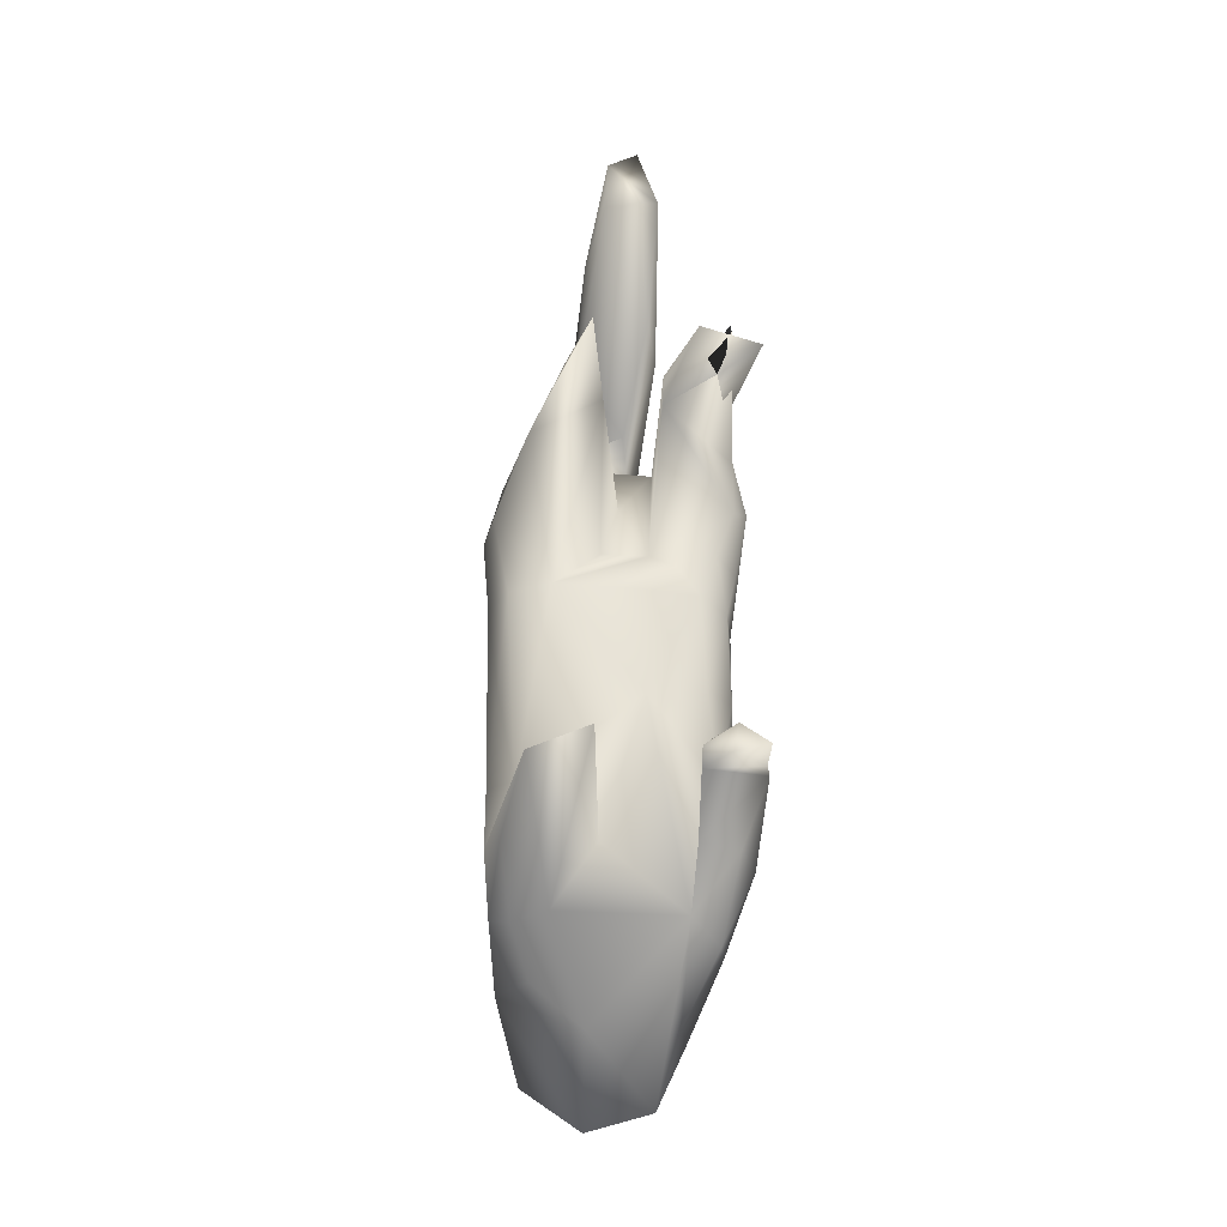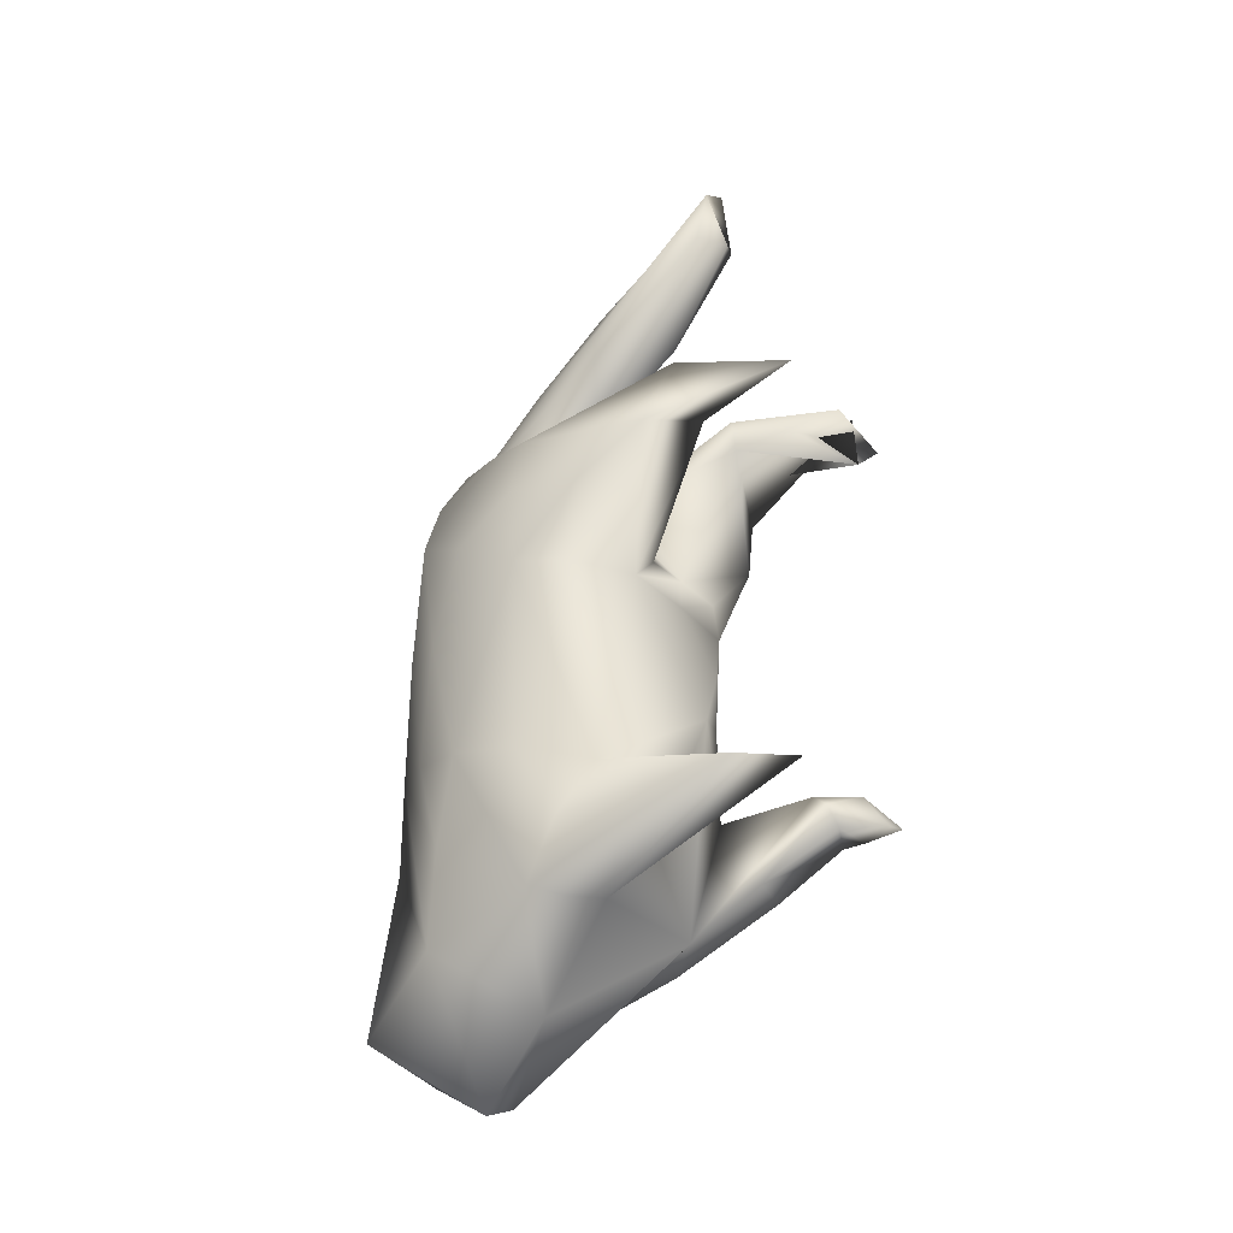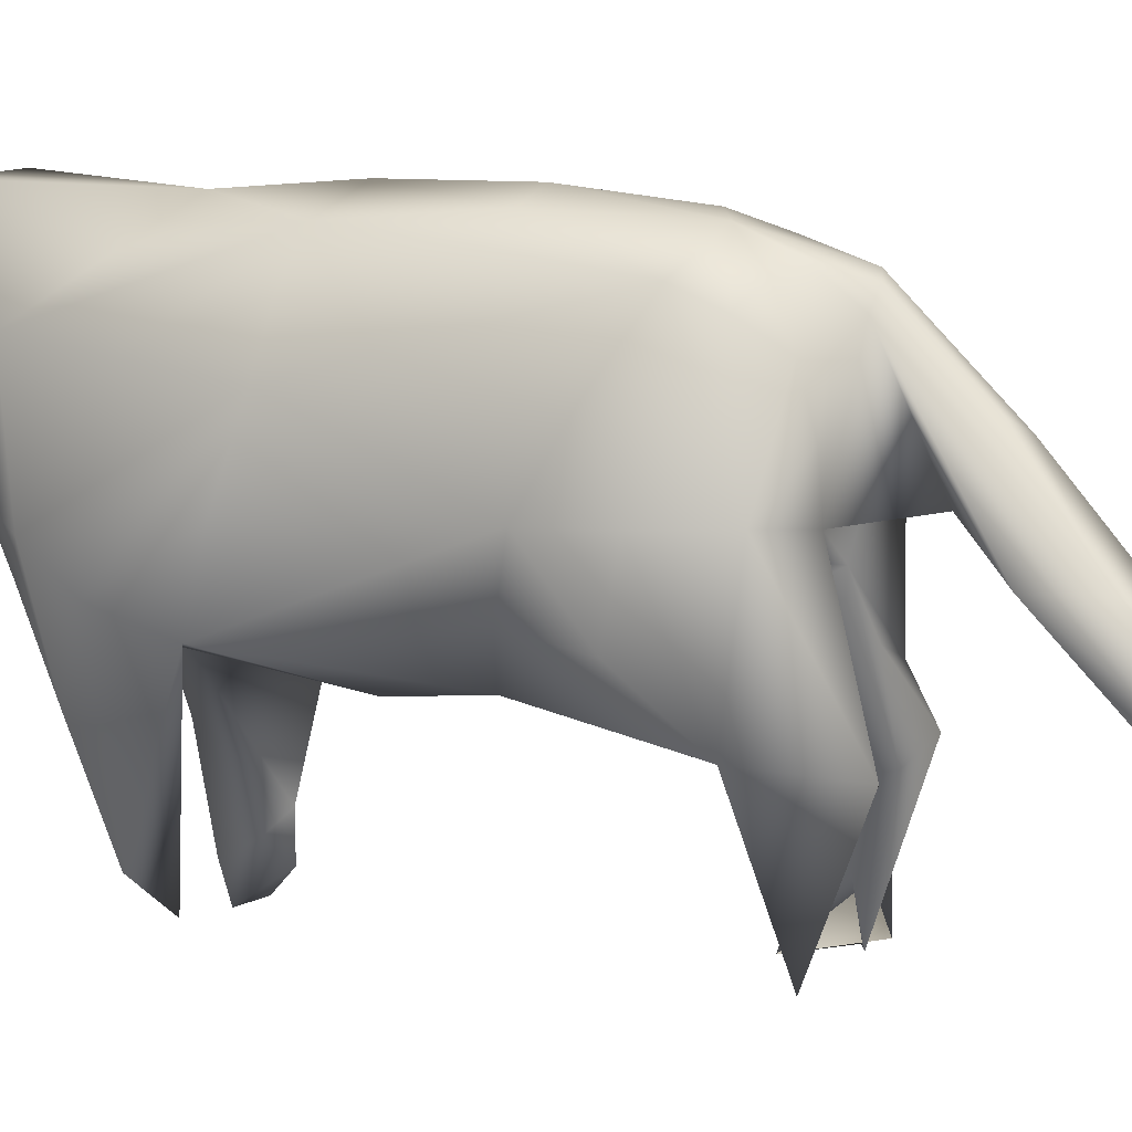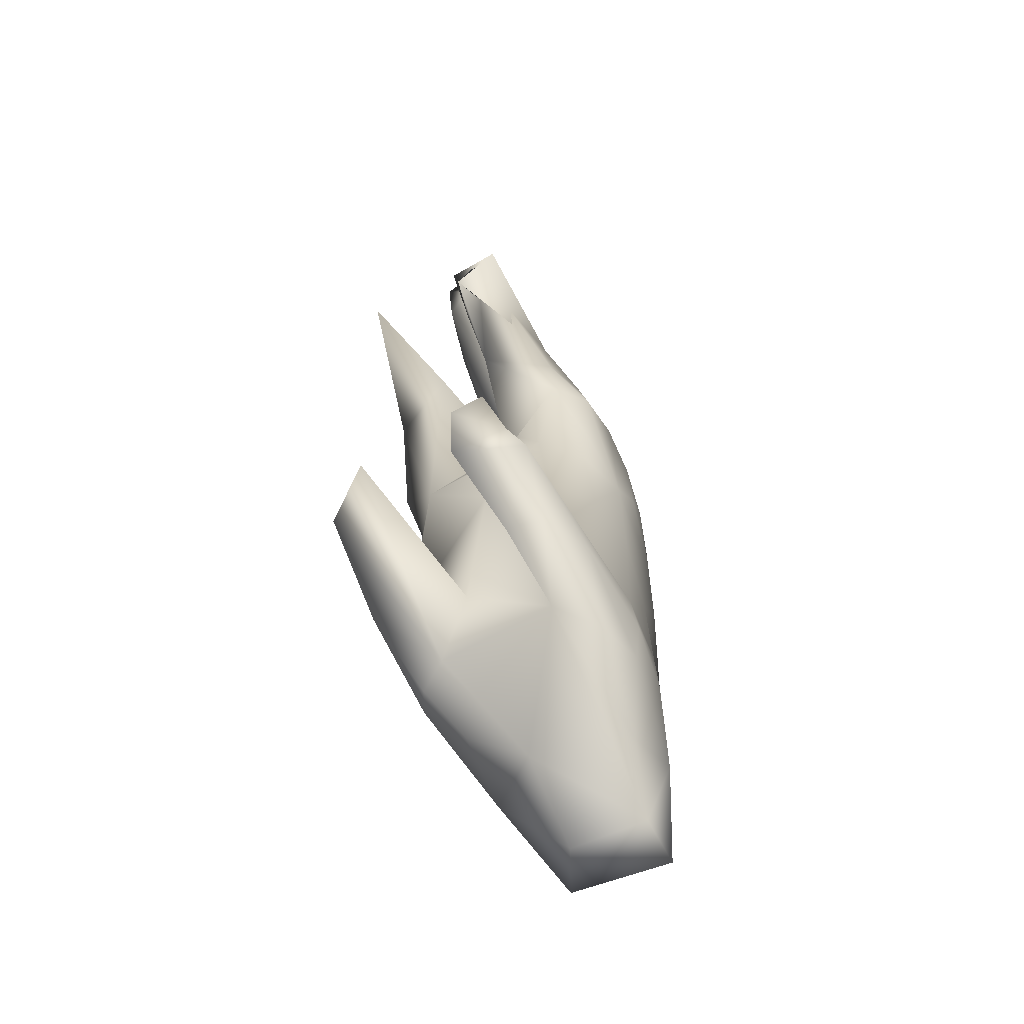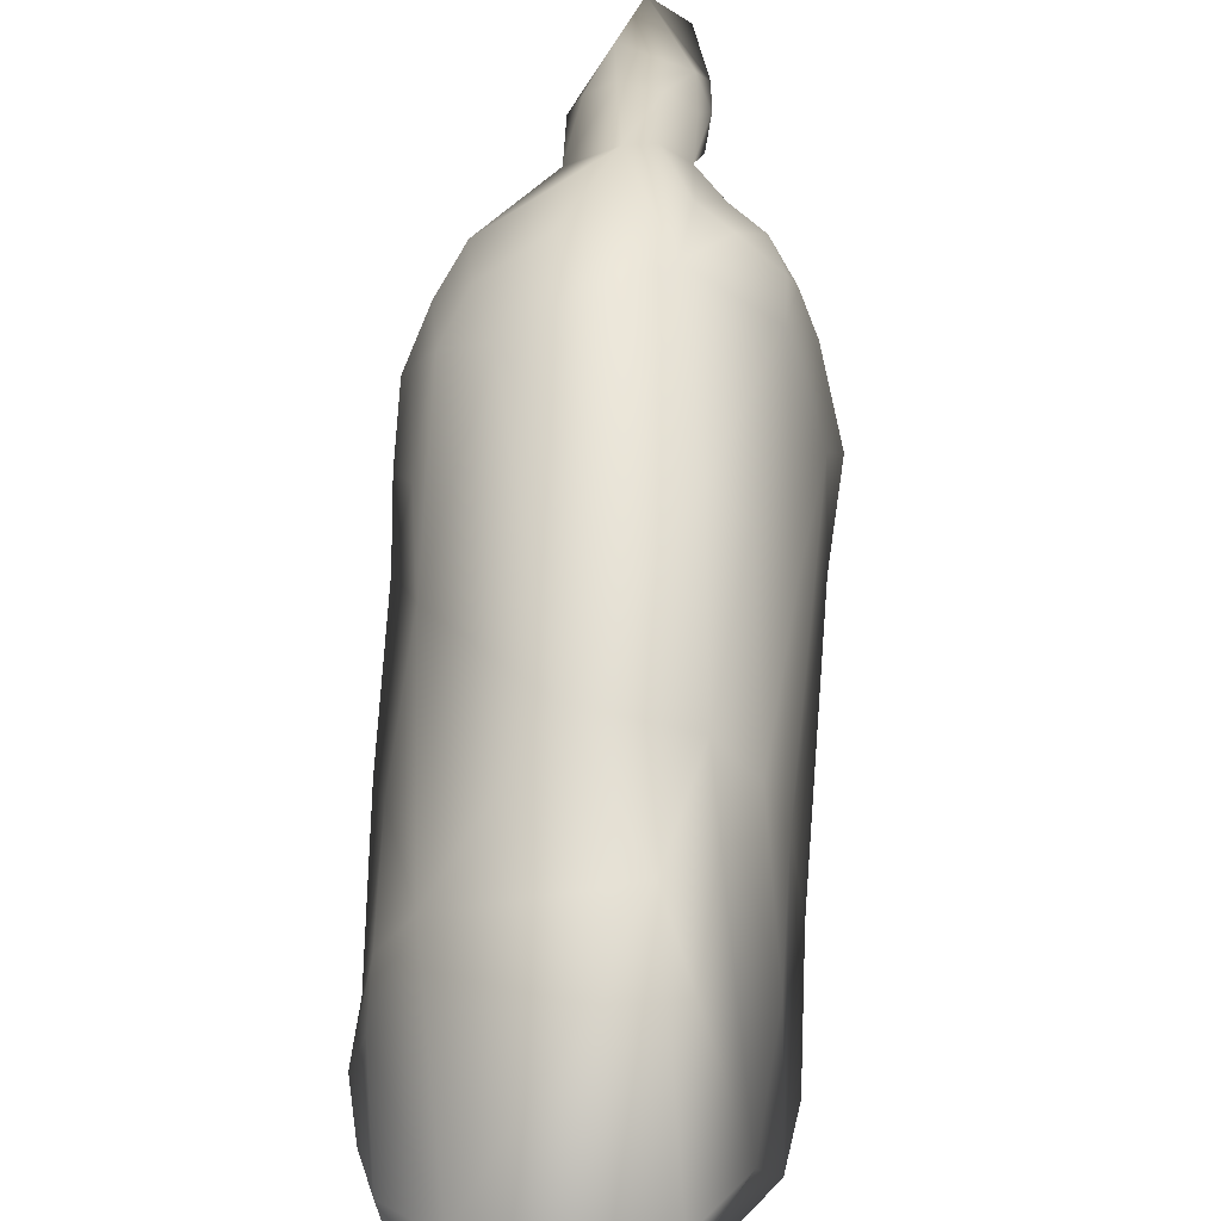
<metadata>
{"format":"obj","ext":"obj","renderer":"f3d","projection":"perspective","resolution":1024,"background":"white","views":[{"elev":-30.9,"azim":172.0,"up":"+Y"},{"elev":-31.8,"azim":125.7,"up":"+Y"},{"elev":5.6,"azim":113.5,"up":"+Z"},{"elev":-63.0,"azim":-151.3,"up":"+Y"},{"elev":69.0,"azim":3.5,"up":"+Z"}]}
</metadata>
<code>
v -2.678 -17.31 26.31
v 0.6003 -20.75 20.44
v 3.289 -16.82 25.86
v -2.678 -17.31 26.31
v -3.254 -19.09 21.92
v 0.6003 -20.75 20.44
v 5.066 -13.84 20.78
v 2.03 -7.453 25.48
v 3.289 -16.82 25.86
v 1.005 -16.82 16.73
v 5.552 -13.2 17.44
v 3.919 -15.17 15.16
v 6.04 -12.55 14.12
v 3.393 -13 11.43
v 5.158 -13.18 12.57
v 5.531 -8.921 3.058
v 6.069 -10.87 8.462
v 5.249 -6.731 10.73
v 2.646 -8.46 1.037
v 6.036 -0.6523 12.89
v 3.75 3.849 9.437
v 5.729 4.62 11.88
v 6.501 5.444 15.08
v 1.225 -9.843 10.19
v -0.8508 -2.609 8.447
v -3.36 -12.92 11.33
v 3.685 14.7 15.08
v 4.021 14.64 17.72
v 1.836 15.49 21.59
v 2.89 14.65 20.92
v 4.138 13.97 20.34
v -0.2315 15.22 22.99
v 0.8235 15.57 22.55
v 1.617 10.92 24.42
v 1.949 13.37 23.32
v 3.175 12.71 22.8
v 1.672 23.23 13.16
v -0.2334 30.01 6.18
v -0.9985 24.62 12.31
v 2.117 20.27 13.22
v 2.272 21.76 13.21
v 1.462 26.16 6.782
v 2.166 24.76 9.807
v 5.637 -3.989 19.19
v 5.487 2.998 21.01
v 4.766 -3.511 22.05
v 4.738 9.907 22.6
v 4.086 3.446 23.61
v 3.21 -3.041 24.44
v 3.323 16.45 7.304
v 5.931 13.07 15.19
v 5.226 11.89 7.9
v 1.548 13.42 6.638
v 6.661 8.584 11.18
v 2.919 13.7 0.3856
v 2.681 4.01 24.84
v -0.7346 17.44 15.4
v -0.8606 -2.833 25.84
v 1.399 29 6.146
v 1.856 19.43 17.43
v 0.8124 19.55 18.46
v 5.151 13.59 17.78
v 6.304 -5.216 14.82
v 5.601 -8.967 20.02
v 6.516 -9.773 12.12
v 6.185 7.718 18.96
v 4.725 12.04 21.62
v 6.843 9.402 15.14
v 1.198 6.201 10.11
v -0.2396 11.37 13.8
v -2.018 13.57 13.43
v -1.985 15.5 20.94
v -0.6616 20.09 17.85
v 0.4299 4.129 25.67
v -6.189 -8.381 15.51
v -6.349 -10.69 15.93
v -5.648 -8.253 19.53
v -5.885 -12.92 16.32
v -5.608 -10.64 19.98
v -4.299 -8.141 23.26
v -4.884 -15.49 21.87
v -4.148 -15.71 19.2
v -4.659 -6.327 10.24
v -5.809 -9.002 4.005
v -5.193 -13.56 13.39
v -3.264 -7.189 4.026
v -6.448 4.7 15.16
v -5.664 4.19 11.91
v -5.888 -0.7502 12.53
v -3.831 3.75 9.488
v -4.151 -1.309 10.02
v -6.431 -1.842 15.33
v -1.291 6.283 10.08
v -2.577 5.08 9.035
v -0.07544 3.798 9.302
v -5.192 -9.218 0.373
v -4.006 -7.549 1.759
v -3.441 -9.8 0.1933
v -2.536 -8.203 2.928
v -2.329 -9.759 2.197
v -5.399 -9.241 2.569
v -3.392 8.097 24.28
v -0.9625 9.645 24.88
v -2.471 14.09 0.8154
v -5.563 12.93 0.378
v -2.922 16.46 8.074
v -5.052 1.085 22.23
v -5.587 5.241 20.87
v -5.124 8.812 22.2
v -6.033 9.4 19.47
v -1.566 13.39 6.623
v -4.119 14.47 0.9627
v -5.465 8.285 8.519
v -5.448 11.16 8.199
v -5.187 14.12 8.197
v -6.467 7.047 17.33
v -5.064 -11.27 7.304
v -2.98 -11.1 6.963
v -3.285 14.62 14.61
v -3.738 14.95 10.33
v -3.187 10.77 0.2997
v -1.965 13.76 3.681
v -1.662 15.45 6.963
v -4.52 12.78 21.35
v -6.652 11.3 14.08
v -6.034 12.75 11.13
v -6.278 -11.07 10.07
v -1.956 11.86 24.01
v -1.712 20.25 16.7
v -1.423 26.79 6.406
v -2.316 21.27 13.46
v -1.416 21.71 10.34
v -0.2263 26.29 5.881
v -5.736 -3.648 18.91
v -2.365 0.5548 8.771
v -4.653 6.002 9.048
v -6.125 6.439 11.65
v -6.666 9.775 10.93
v -6.531 10.39 16.8
v -5.487 11.17 20.51
v -4.194 10.53 23.03
v -2.666 14.48 10.87
f 1 2 3
f 4 5 6
f 7 8 9
f 7 6 10
f 6 7 9
f 8 4 9
f 7 10 12
f 11 12 13
f 12 11 7
f 14 16 17
f 15 17 13
f 17 15 14
f 18 16 19
f 10 14 15
f 12 15 13
f 15 12 10
f 18 21 22
f 20 22 23
f 22 20 18
f 24 25 18
f 26 24 14
f 27 29 30
f 28 30 31
f 30 28 27
f 32 34 35
f 33 35 29
f 35 33 32
f 34 36 35
f 30 35 36
f 36 31 30
f 35 30 29
f 37 38 39
f 40 42 43
f 41 43 37
f 43 41 40
f 44 45 46
f 48 46 45
f 45 47 48
f 46 48 49
f 50 51 52
f 53 27 50
f 52 21 53
f 21 52 54
f 22 54 23
f 54 22 21
f 14 19 16
f 53 55 52
f 55 53 50
f 47 34 56
f 48 56 49
f 56 48 47
f 29 27 57
f 49 58 8
f 18 19 24
f 38 37 43
f 59 43 42
f 43 59 38
f 57 40 29
f 29 40 41
f 60 41 37
f 41 60 29
f 29 60 33
f 61 33 60
f 60 37 61
f 33 61 32
f 51 27 28
f 62 28 31
f 28 62 51
f 21 18 25
f 23 44 63
f 20 63 18
f 63 20 23
f 13 44 64
f 11 64 7
f 64 11 13
f 44 13 65
f 63 65 18
f 65 63 44
f 16 18 65
f 17 65 13
f 65 17 16
f 14 24 19
f 44 23 66
f 45 66 47
f 66 45 44
f 47 51 62
f 67 62 31
f 62 67 47
f 51 47 66
f 68 66 23
f 66 68 51
f 52 51 68
f 54 68 23
f 68 54 52
f 53 69 70
f 70 27 53
f 34 47 67
f 36 67 31
f 67 36 34
f 50 52 55
f 71 27 70
f 51 50 27
f 69 53 21
f 40 57 42
f 57 27 72
f 37 39 73
f 61 73 32
f 73 61 37
f 49 7 64
f 46 64 44
f 64 46 49
f 8 7 49
f 58 49 56
f 74 56 34
f 56 74 58
f 75 76 77
f 79 77 76
f 76 78 79
f 77 79 80
f 4 80 79
f 81 79 78
f 79 81 4
f 5 4 81
f 82 81 78
f 81 82 5
f 4 8 80
f 58 80 8
f 6 5 10
f 83 84 75
f 26 5 82
f 85 82 78
f 82 85 26
f 86 84 83
f 87 88 89
f 91 89 88
f 88 90 91
f 89 91 83
f 83 75 92
f 89 92 87
f 92 89 83
f 26 25 24
f 93 21 95
f 94 95 90
f 95 94 93
f 21 93 69
f 96 97 98
f 99 98 97
f 97 86 99
f 98 99 100
f 84 86 97
f 101 97 96
f 97 101 84
f 102 58 74
f 103 74 34
f 74 103 102
f 104 105 106
f 107 102 109
f 108 109 110
f 109 108 107
f 111 113 114
f 112 114 115
f 114 112 111
f 87 107 108
f 116 108 110
f 108 116 87
f 84 100 118
f 117 118 26
f 118 117 84
f 100 84 101
f 98 101 96
f 101 98 100
f 72 71 120
f 119 120 115
f 120 119 72
f 115 105 121
f 112 121 111
f 121 112 115
f 104 106 123
f 122 123 111
f 123 122 104
f 107 58 102
f 71 70 93
f 70 69 93
f 124 72 125
f 125 72 119
f 126 119 115
f 119 126 125
f 71 93 111
f 26 85 117
f 127 117 85
f 85 78 127
f 117 127 84
f 86 26 118
f 99 118 100
f 118 99 86
f 26 86 83
f 34 32 128
f 103 128 102
f 128 103 34
f 75 84 127
f 76 127 78
f 127 76 75
f 80 58 107
f 72 32 73
f 129 73 39
f 73 129 72
f 39 130 131
f 129 131 72
f 131 129 39
f 57 72 131
f 132 131 130
f 131 132 57
f 130 38 59
f 133 59 42
f 59 133 130
f 80 107 134
f 77 134 75
f 134 77 80
f 25 83 91
f 135 91 90
f 91 135 25
f 107 87 92
f 134 92 75
f 92 134 107
f 25 26 83
f 26 10 5
f 113 136 137
f 88 137 136
f 136 90 88
f 137 88 87
f 87 125 138
f 137 138 113
f 138 137 87
f 125 87 116
f 139 116 110
f 116 139 125
f 124 125 139
f 140 139 110
f 139 140 124
f 115 106 105
f 115 114 126
f 138 126 114
f 114 113 138
f 126 138 125
f 32 124 141
f 128 141 102
f 141 128 32
f 124 140 141
f 109 141 140
f 140 110 109
f 141 109 102
f 124 32 72
f 71 111 123
f 142 123 106
f 123 142 71
f 106 115 120
f 142 120 71
f 120 142 106
f 21 25 135
f 95 135 90
f 135 95 21
f 113 93 94
f 136 94 90
f 94 136 113
f 93 113 111
f 42 57 132
f 133 132 130
f 132 133 42
f 27 71 72
f 105 104 122
f 121 122 111
f 122 121 105
f 39 38 130
f 26 14 10

</code>
